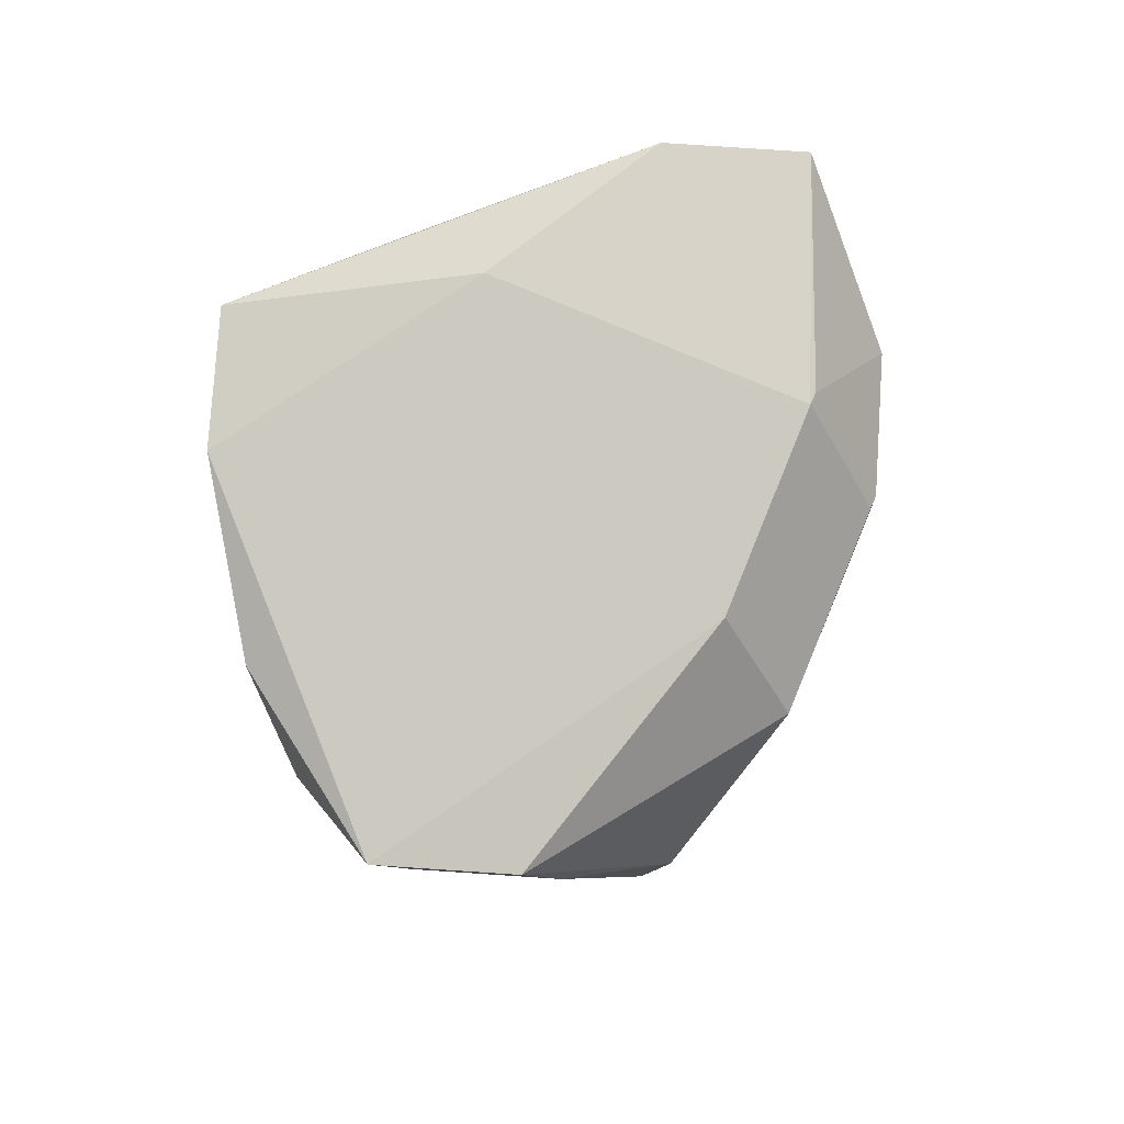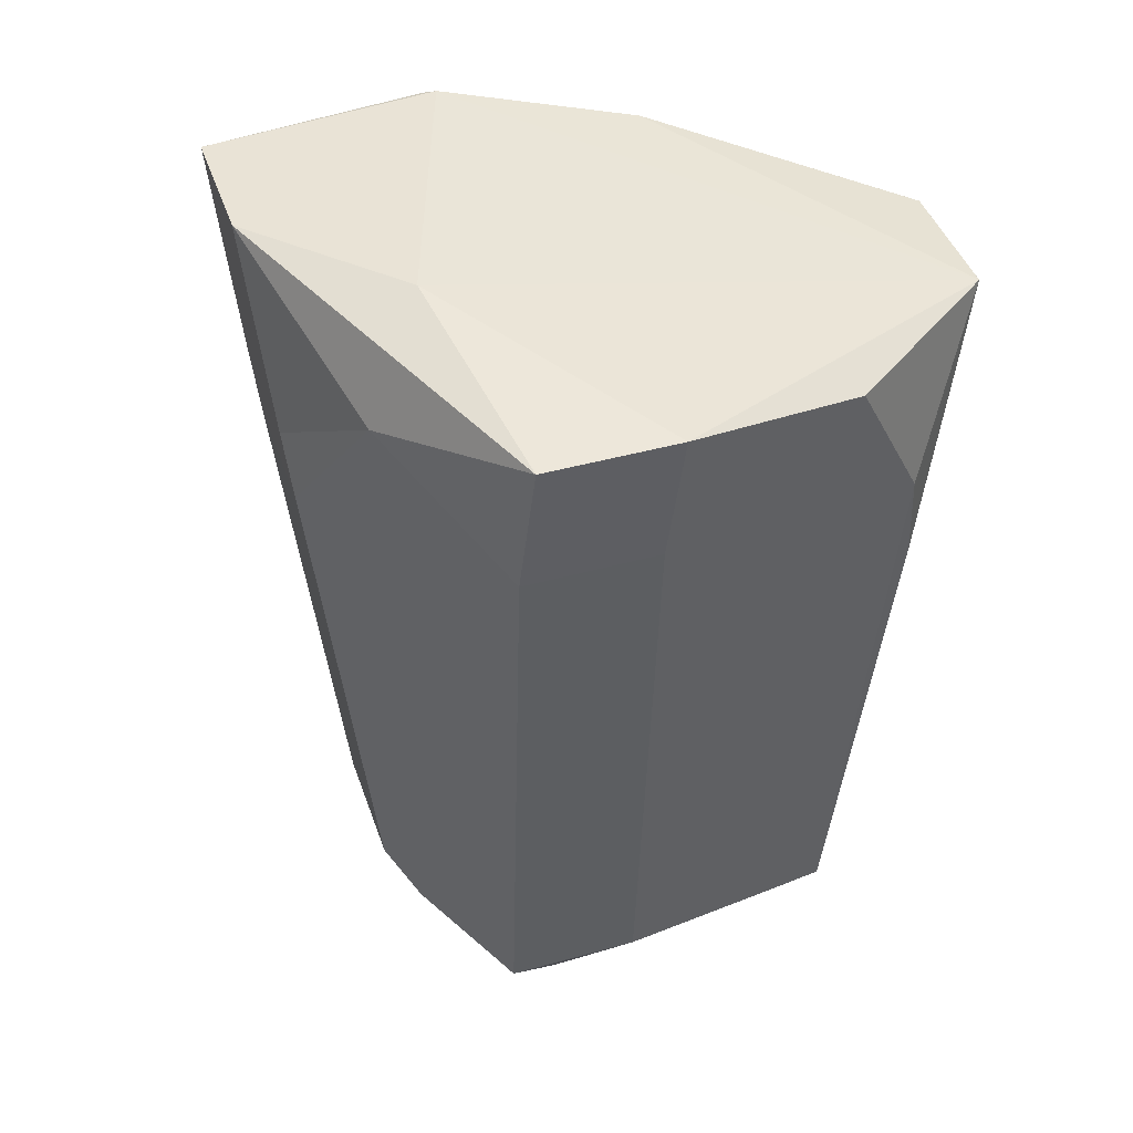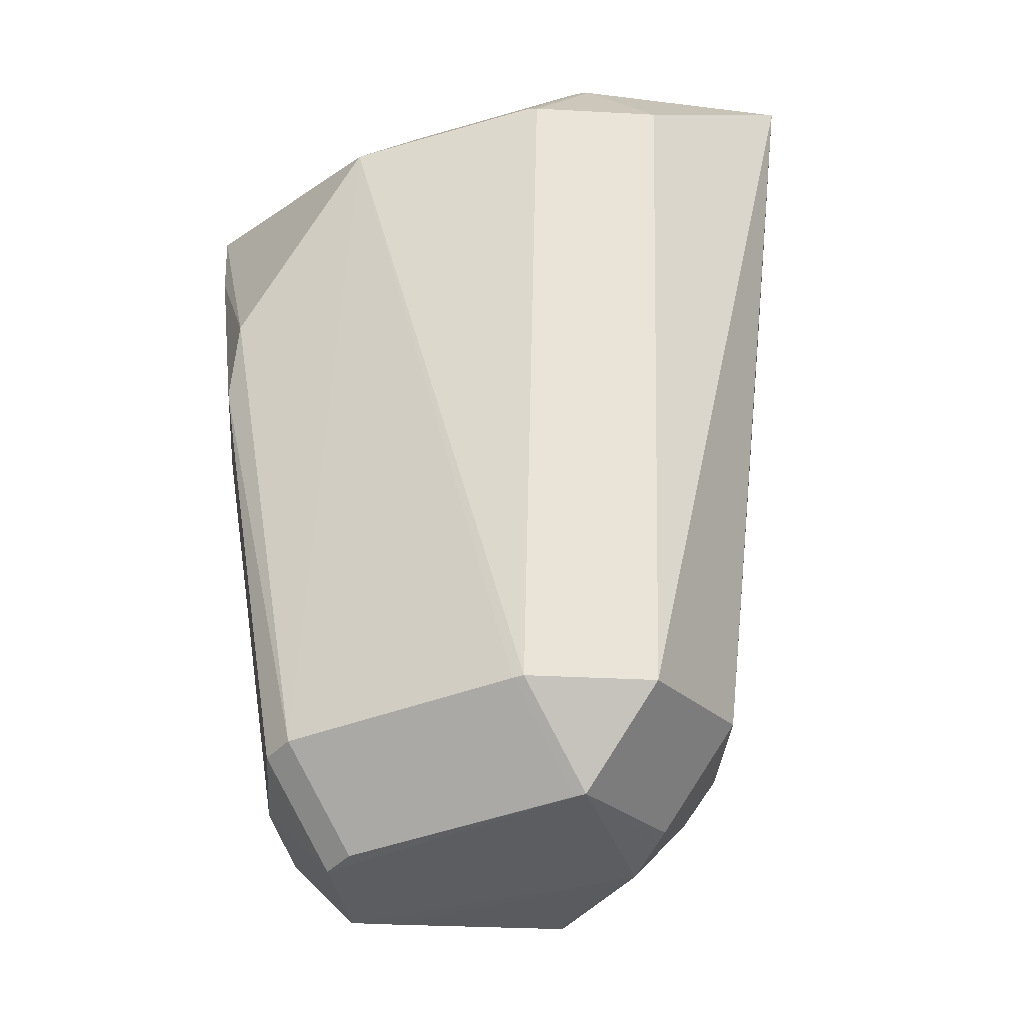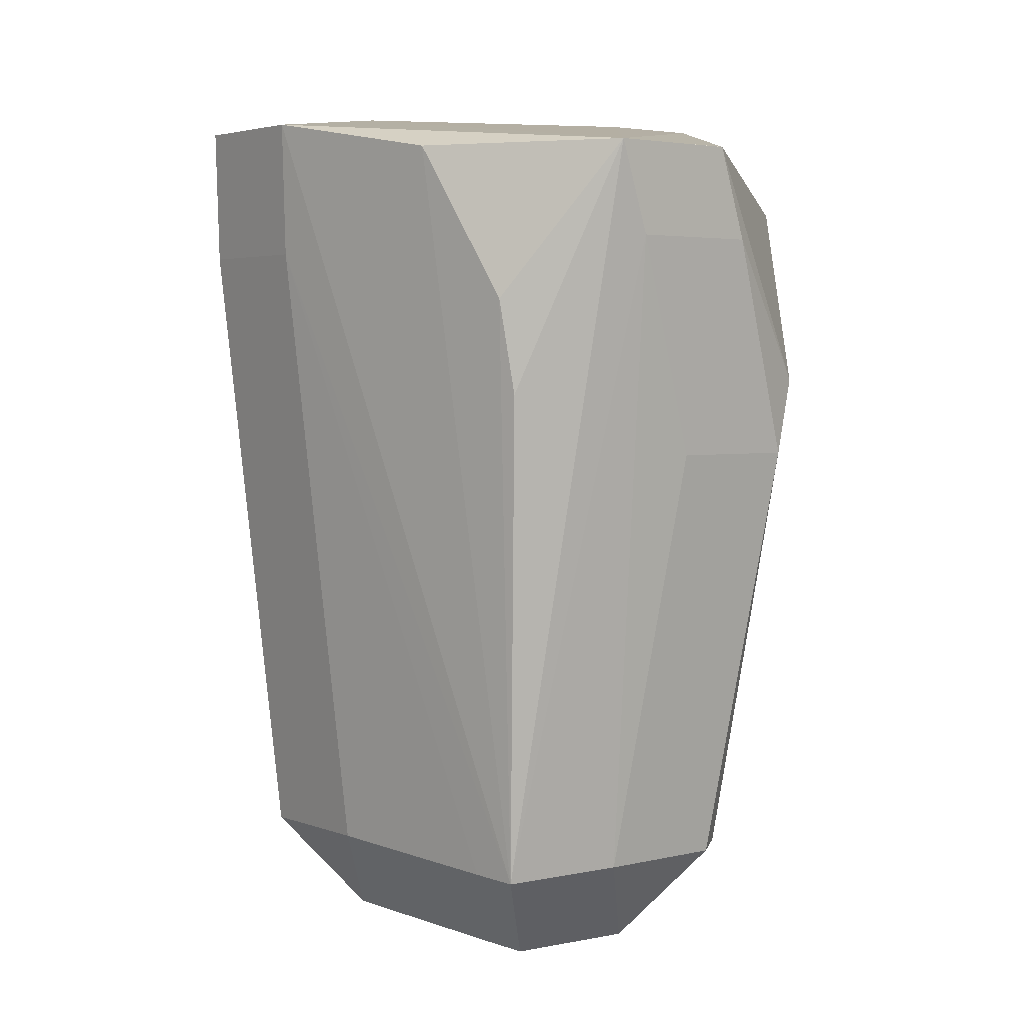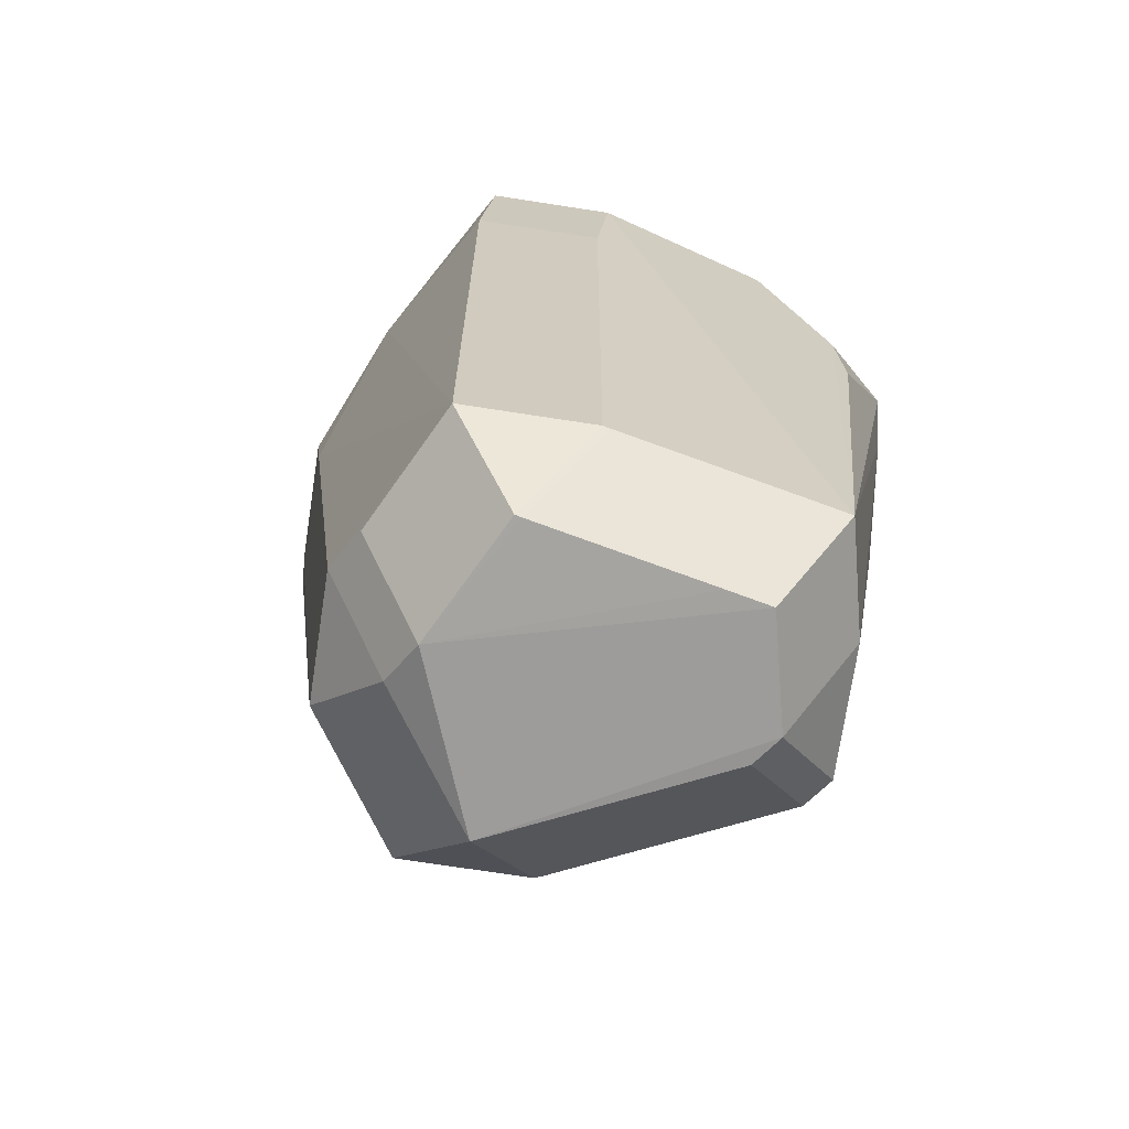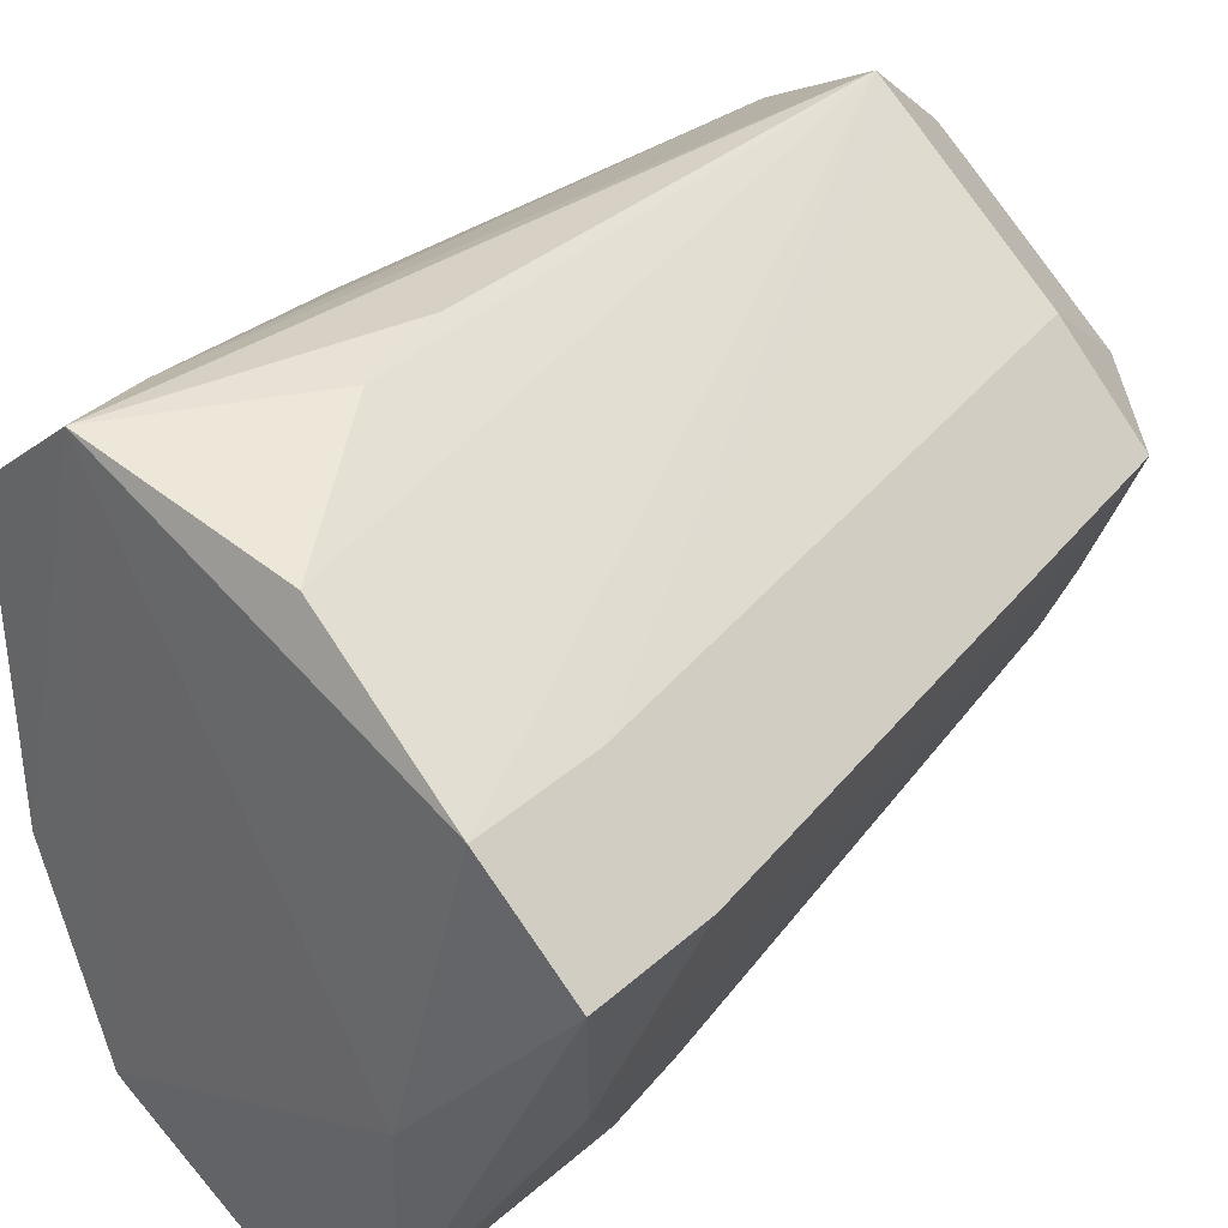
<metadata>
{"format":"obj","ext":"obj","renderer":"f3d","projection":"perspective","resolution":1024,"background":"white","views":[{"elev":78.8,"azim":-131.2,"up":"+Z"},{"elev":43.1,"azim":116.7,"up":"+Z"},{"elev":-33.6,"azim":-49.2,"up":"+Z"},{"elev":3.5,"azim":-173.8,"up":"+Z"},{"elev":-73.9,"azim":126.3,"up":"+Z"},{"elev":41.8,"azim":38.6,"up":"+Y"}]}
</metadata>
<code>
v 0.01649 -0.01428 0.02443
v 0.009361 -0.02141 0.02443
v 0.02374 0.009046 0.04132
v 0.01661 0.01617 0.04132
v 0.02378 0.007738 0.03117
v 0.01665 0.01487 0.03117
v -0.002931 0.02566 0.02006
v -0.01165 -0.01096 -0.01555
v -0.004518 -0.01096 -0.02267
v -0.01816 0.01876 0.03892
v -0.01103 0.02589 0.03892
v -0.001811 0.0258 0.02721
v 0.0202 -0.005238 0.03692
v 0.01307 -0.005238 0.04405
v -0.01134 -0.01178 -0.01549
v -0.004212 -0.01891 -0.01549
v -0.004212 -0.01178 -0.02262
v 0.004315 0.02347 0.03879
v -0.01458 -0.01622 0.03704
v -0.007451 -0.02334 0.03704
v -0.007451 -0.01622 0.04417
v -0.01815 0.01876 0.03892
v -0.01102 0.02589 0.03892
v 0.01645 -0.01508 0.03017
v 0.009319 -0.02221 0.03017
v -0.02354 0.00953 0.02111
v 0.01228 -0.02019 0.04361
v 0.005155 -0.02732 0.04361
v 0.01613 -0.006028 -0.01601
v 0.008999 -0.006028 -0.02313
v -0.01702 0.009668 -0.01741
v -0.009889 0.0168 -0.01741
v -0.009889 0.009668 -0.02454
v -0.01497 -0.01534 0.03721
v -0.007843 -0.01534 0.04434
v -0.02163 -0.002037 0.03513
v -0.0145 -0.002037 0.04225
v 0.004315 0.02347 0.03879
v 0.01498 -0.01002 -0.0138
v 0.007853 -0.01714 -0.0138
v 0.007853 -0.01002 -0.02092
v 0.0006603 0.01964 -0.01761
v 0.0006603 0.01251 -0.02474
v 0.02374 0.009045 0.04132
v 0.01661 0.01617 0.04132
v -0.01748 0.006852 -0.01708
v -0.01036 0.006852 -0.02421
v -0.02163 -0.002038 0.03513
v -0.0145 -0.002038 0.04225
v -0.002194 0.02159 -0.01786
v -0.002194 0.01446 -0.02499
v 0.01958 0.004356 -0.01648
v 0.01245 0.01148 -0.01648
v 0.01245 0.004356 -0.02361
v 0.01198 0.0118 -0.01654
v 0.01198 0.004672 -0.02367
v 0.0202 -0.005237 0.03692
v -0.01972 0.01669 0.03199
v -0.0126 0.02382 0.03199
v -0.02267 0.01135 0.01533
v -0.01554 0.01848 0.01533
f 20 16 28
f 28 16 40
f 15 17 16
f 60 46 26
f 60 31 46
f 28 40 2
f 30 17 51
f 27 14 28
f 3 14 27
f 23 14 4
f 4 14 3
f 28 14 35
f 35 14 23
f 23 49 35
f 17 47 33
f 51 17 33
f 9 47 17
f 32 33 31
f 28 2 25
f 39 52 1
f 17 30 41
f 39 40 41
f 29 52 39
f 3 27 44
f 44 27 13
f 6 42 50
f 21 20 28
f 28 35 21
f 36 10 26
f 26 46 36
f 22 49 23
f 58 60 26
f 26 10 58
f 8 36 46
f 15 36 8
f 57 1 52
f 57 52 5
f 24 1 57
f 5 44 57
f 57 44 13
f 57 27 24
f 13 27 57
f 43 30 51
f 7 50 23
f 23 12 7
f 7 12 50
f 18 4 50
f 50 12 18
f 50 4 45
f 45 6 50
f 42 6 53
f 52 54 53
f 10 36 37
f 49 22 37
f 37 22 10
f 59 32 61
f 50 32 59
f 56 54 30
f 30 43 56
f 38 12 23
f 38 18 12
f 23 4 38
f 4 18 38
f 19 36 15
f 19 48 36
f 34 48 19
f 20 21 19
f 23 50 11
f 50 59 11
f 42 53 55
f 33 47 46
f 46 31 33
f 32 60 61
f 31 60 32
f 51 33 32
f 32 50 51
f 24 27 25
f 25 27 28
f 1 2 40
f 1 40 39
f 24 25 1
f 1 25 2
f 41 40 16
f 16 17 41
f 29 41 30
f 39 41 29
f 54 29 30
f 52 29 54
f 46 47 8
f 47 9 8
f 17 15 8
f 8 9 17
f 51 50 43
f 50 42 43
f 3 44 45
f 45 4 3
f 45 44 5
f 5 6 45
f 53 6 5
f 5 52 53
f 61 60 59
f 60 58 59
f 48 37 36
f 49 37 48
f 48 35 49
f 48 34 35
f 19 15 16
f 16 20 19
f 35 34 19
f 19 21 35
f 10 22 11
f 11 22 23
f 11 59 58
f 11 58 10
f 55 43 42
f 55 56 43
f 55 53 54
f 54 56 55

</code>
